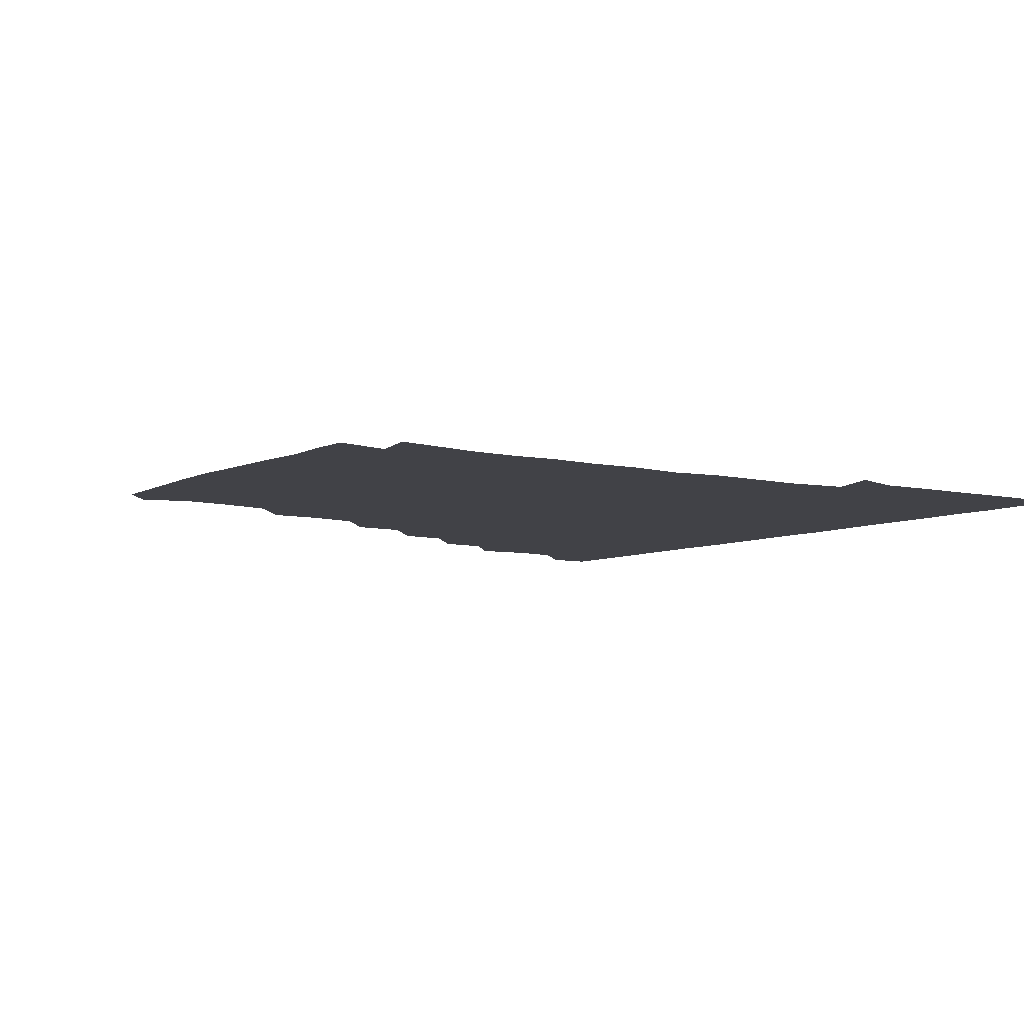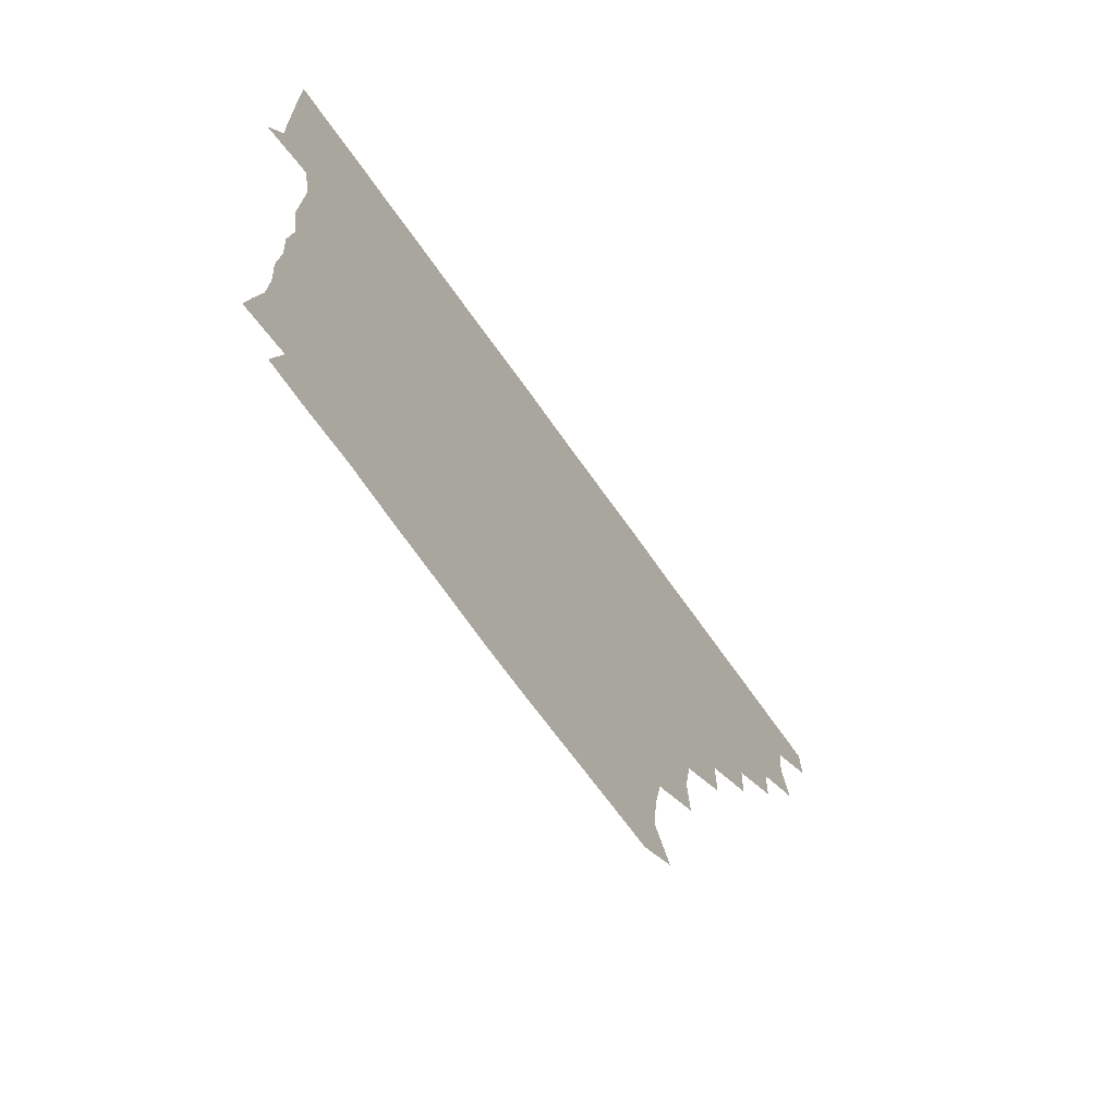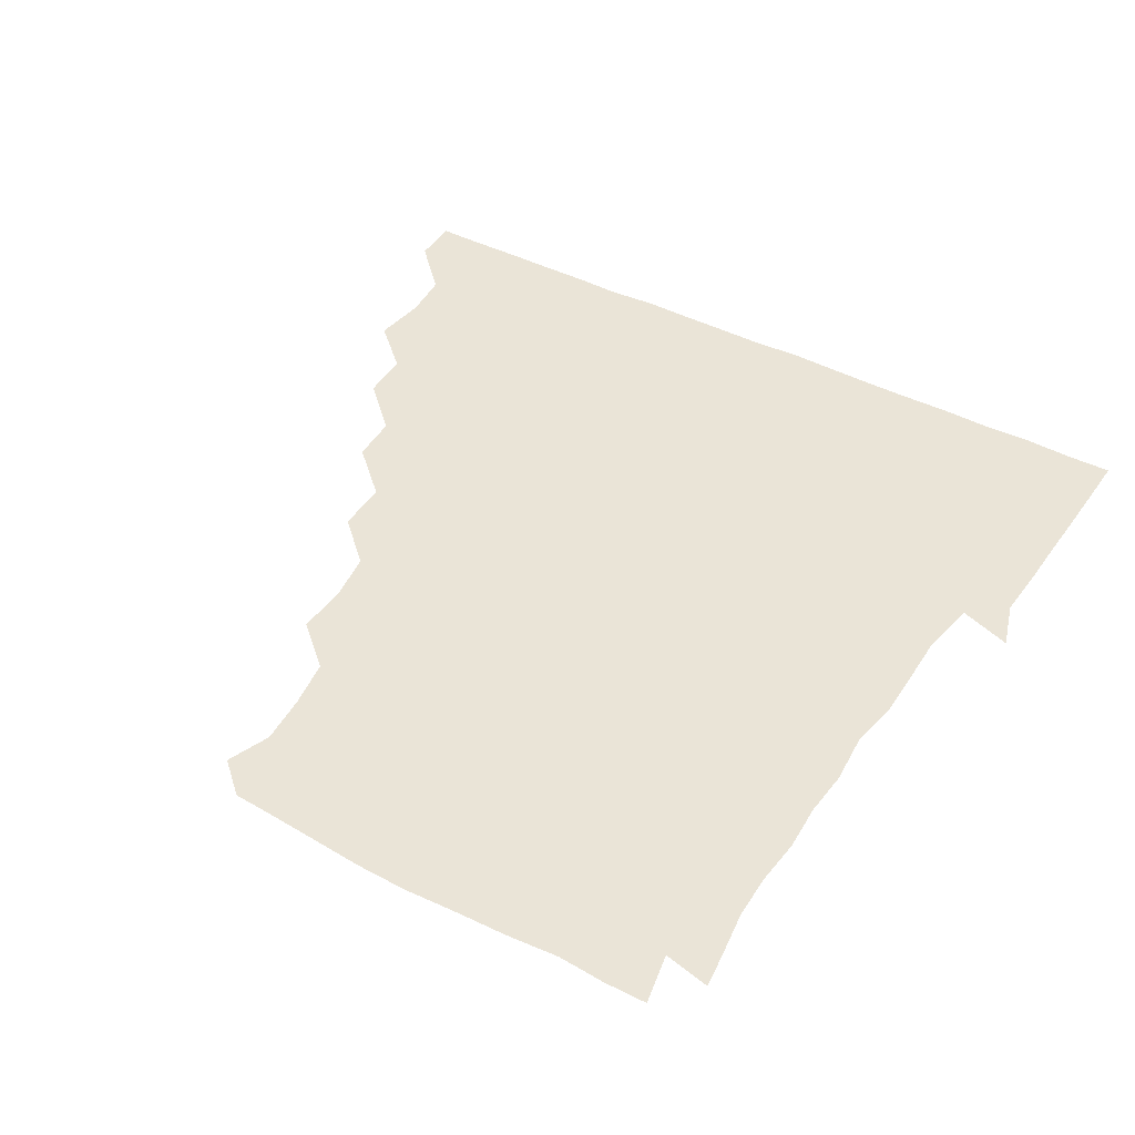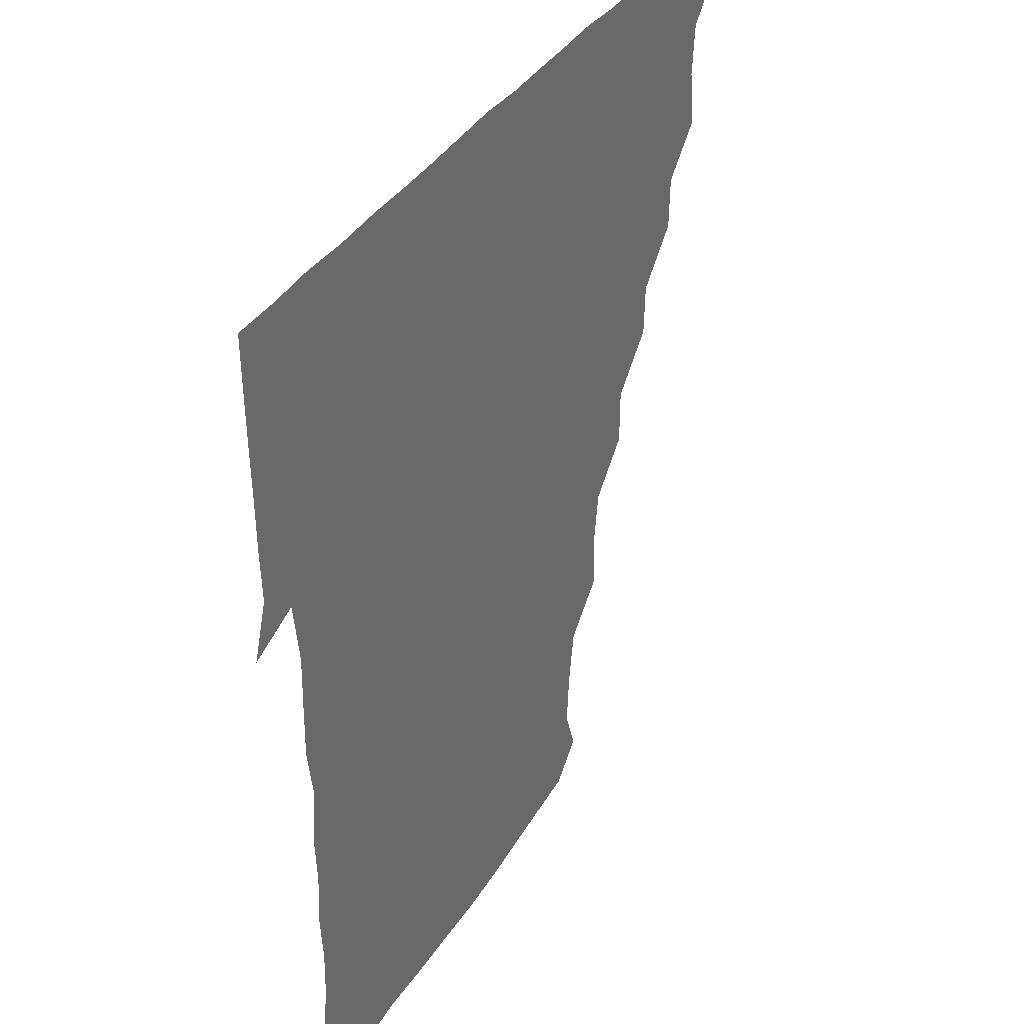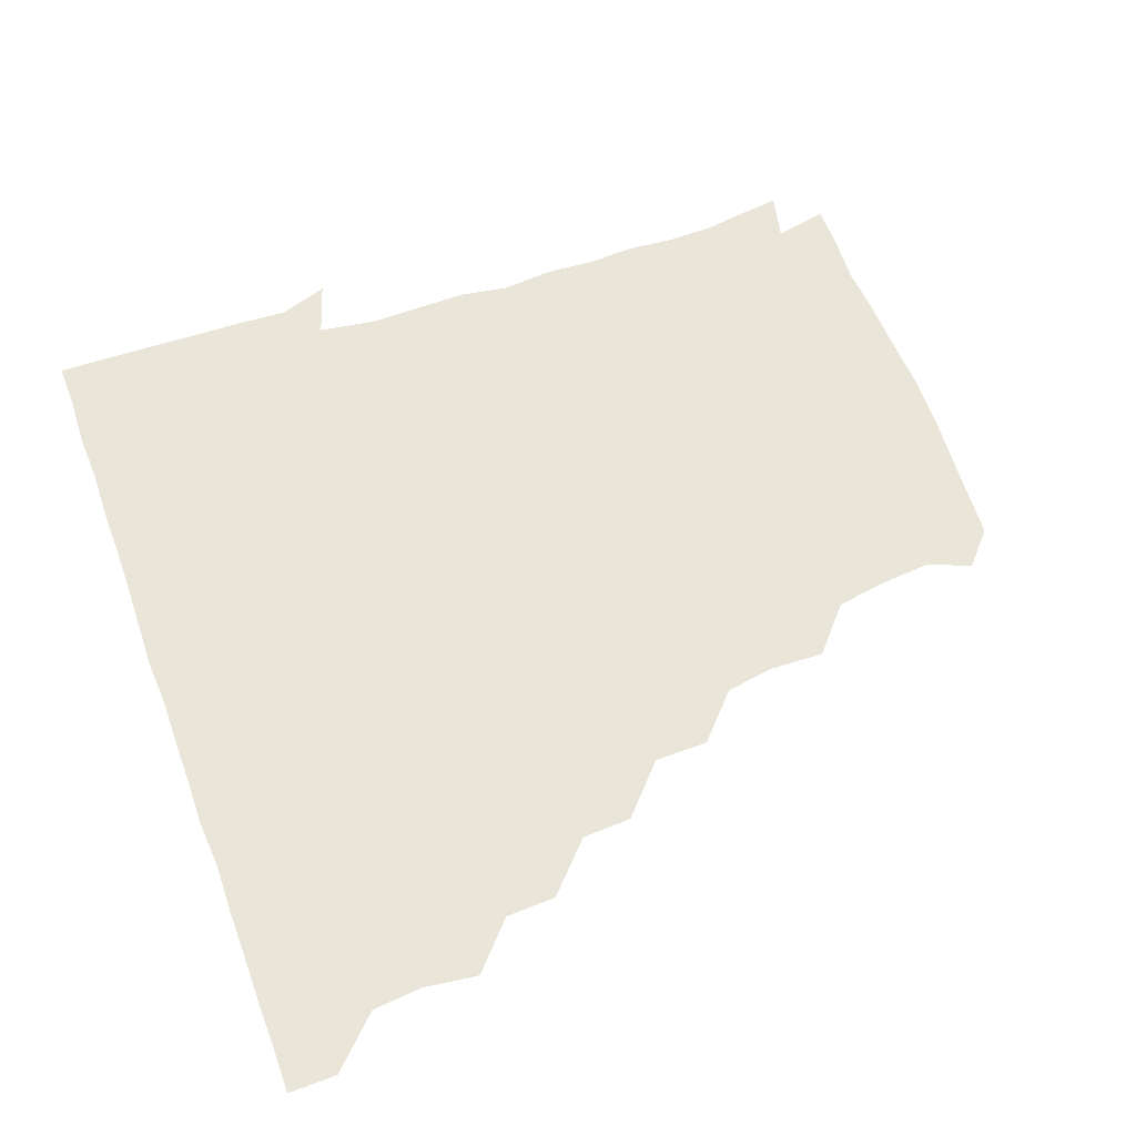
<metadata>
{"format":"obj","ext":"obj","renderer":"f3d","projection":"perspective","resolution":1024,"background":"white","views":[{"elev":-6.8,"azim":54.5,"up":"+Z"},{"elev":-72.8,"azim":125.7,"up":"+Y"},{"elev":43.9,"azim":31.0,"up":"+Z"},{"elev":36.0,"azim":117.6,"up":"+Y"},{"elev":59.7,"azim":-110.2,"up":"+Z"}]}
</metadata>
<code>
v 436.1 405.9 0
v 435.9 421.1 0
v 450.4 357.5 0
v 452.7 374.8 0
v 451.2 390.5 0
v 451.3 405.9 0
v 451 421 0
v 465.8 328.1 0
v 465.2 344 0
v 467.2 361.9 0
v 466.9 376.4 0
v 466.3 391 0
v 466.1 406 0
v 465.9 421.2 0
v 482.1 297.7 0
v 481.4 313.4 0
v 482.4 331.9 0
v 481 346 0
v 482 362 0
v 481.5 376.4 0
v 481.3 391 0
v 481.1 406 0
v 481 421.1 0
v 498.1 266.1 0
v 497.9 283.1 0
v 496.3 300.4 0
v 496.7 317.2 0
v 497 332.2 0
v 497 347.3 0
v 496.2 361.2 0
v 496.2 376.2 0
v 496.1 391 0
v 496.1 405.7 0
v 496 421.2 0
v 514.5 219.7 0
v 515.2 236.6 0
v 512.7 252.5 0
v 512.1 270.9 0
v 512 285.9 0
v 511.1 300.5 0
v 510.9 315.7 0
v 511.5 332.2 0
v 511.4 346.7 0
v 511.2 361.2 0
v 511.1 376.1 0
v 511 391 0
v 511 406.1 0
v 511.2 420.8 0
v 527.7 160.8 0
v 533 174.8 0
v 531.7 191 0
v 529 206.9 0
v 528.5 226.1 0
v 527.2 239.9 0
v 526.6 256.2 0
v 526.2 270.7 0
v 526.6 287.3 0
v 526.5 301.9 0
v 526.6 317 0
v 526.3 331.7 0
v 526.2 346.4 0
v 526.3 361.3 0
v 525.8 376.1 0
v 526.1 390.9 0
v 526 405.8 0
v 526.3 421.8 0
v 538.4 151.2 0
v 542.2 164.7 0
v 544.5 181.4 0
v 542.2 194.2 0
v 541.9 211.5 0
v 542.5 227.3 0
v 541.8 242.7 0
v 541.3 256.1 0
v 541.4 271.3 0
v 541.3 287.3 0
v 541.3 301.8 0
v 541.6 317.1 0
v 540.9 330.9 0
v 541.2 346.4 0
v 541.3 361.3 0
v 541.4 376 0
v 541.3 390.8 0
v 541 406.2 0
v 540.9 421.6 0
v 551.3 150.4 0
v 557.1 166.6 0
v 556.8 183.8 0
v 557.2 196.9 0
v 556.2 212.9 0
v 557.3 228.6 0
v 556.3 242.1 0
v 556.2 257.4 0
v 557.1 272.3 0
v 556.3 286.2 0
v 556.1 301.5 0
v 556.3 317.2 0
v 556 331 0
v 556.3 346.4 0
v 556.2 361.2 0
v 556.2 376 0
v 556.3 390.7 0
v 556.2 405.5 0
v 555.7 421.6 0
v 566.6 149.3 0
v 572.1 167.9 0
v 571.6 181.8 0
v 571.3 197.2 0
v 572 210.6 0
v 570.6 227.8 0
v 571.2 241.5 0
v 570.9 256.2 0
v 571.3 272.1 0
v 571.4 287.2 0
v 571.3 302 0
v 571.1 316.5 0
v 571.2 331.3 0
v 571.4 346.6 0
v 570.9 361 0
v 571.1 375.9 0
v 571.2 390.7 0
v 571.1 405.8 0
v 570.9 421.4 0
v 584.1 148 0
v 585.8 167.4 0
v 587 182.8 0
v 585.6 197.3 0
v 586.8 213.6 0
v 586.1 227.6 0
v 586.5 241.7 0
v 586 256.4 0
v 585.9 273 0
v 586.2 287.7 0
v 586.2 301.4 0
v 586.1 316.3 0
v 586.1 331.5 0
v 586.3 346.3 0
v 586.5 361.3 0
v 586.3 375.9 0
v 586.2 390.5 0
v 585.9 406.1 0
v 585.6 422.2 0
v 600.4 147.6 0
v 599.7 168 0
v 602 183.3 0
v 601.8 197.5 0
v 601.2 212.8 0
v 600.3 227.5 0
v 601.5 242.6 0
v 601.5 257.2 0
v 600.9 272.4 0
v 600.9 286.9 0
v 601.2 301.2 0
v 601.1 316.9 0
v 601 330.6 0
v 601.3 346.9 0
v 601.2 361.2 0
v 601.1 376 0
v 601.1 391 0
v 601.1 405.8 0
v 600.2 421.7 0
v 618.1 148.4 0
v 615.8 165.3 0
v 616.1 182.2 0
v 616.1 197.4 0
v 615.9 213.3 0
v 616.4 225.3 0
v 615.3 242.2 0
v 615.7 257.4 0
v 615.7 272.3 0
v 615.8 286.8 0
v 616 302.9 0
v 616.1 316.4 0
v 616.2 332 0
v 616 346.9 0
v 616.2 361.2 0
v 616.3 376 0
v 616.3 390.8 0
v 616.2 405.7 0
v 615.1 421.3 0
v 633.9 148.9 0
v 631.2 166.1 0
v 630.4 183.2 0
v 630.7 198.1 0
v 630.1 213.4 0
v 630.9 228.2 0
v 631 243 0
v 630.9 257 0
v 630.6 271.8 0
v 631 286.6 0
v 630.9 301.6 0
v 630.7 317.4 0
v 631.2 331.7 0
v 631.1 346.1 0
v 631.1 361.3 0
v 631.2 376.1 0
v 631.3 390.9 0
v 631.2 405.7 0
v 630.3 421.2 0
v 650.4 150.1 0
v 646.9 166.5 0
v 644.3 183.5 0
v 645.3 198.2 0
v 645.1 213.5 0
v 645.9 226.5 0
v 644.9 242.9 0
v 645.6 257.5 0
v 645.9 271.3 0
v 645.7 286.8 0
v 645.5 302.5 0
v 646.1 316 0
v 645.7 332.5 0
v 646.1 346.2 0
v 646 361.6 0
v 646.1 376.3 0
v 646.6 390.9 0
v 646.4 405.5 0
v 645.1 421.4 0
v 665.6 149.1 0
v 661 167.3 0
v 659.6 181.8 0
v 658.8 197.8 0
v 658.8 213.7 0
v 659.6 228.3 0
v 659.9 242.1 0
v 660 257.2 0
v 660.3 271.8 0
v 660 287.3 0
v 660.2 302.2 0
v 660.7 317.2 0
v 660.7 332.2 0
v 660.7 347.2 0
v 661.1 361.3 0
v 661 375.9 0
v 661.2 391.1 0
v 661.3 405.5 0
v 660.7 420.9 0
v 679 149.3 0
v 675.7 166 0
v 673.8 181.6 0
v 673.2 195.7 0
v 672.6 211.6 0
v 673.4 226.4 0
v 673.5 241.1 0
v 673.7 256.3 0
v 673.5 272.1 0
v 674.9 286 0
v 674.7 301.2 0
v 674.8 317.1 0
v 674.9 333.6 0
v 675.7 346.3 0
v 675.5 362.3 0
v 675.8 376.8 0
v 676 391.2 0
v 676.1 405.8 0
v 675.5 421.5 0
v 690.5 162.7 0
v 689 174.9 0
v 686.9 189 0
v 686.6 203.7 0
v 687.9 218.4 0
v 687.1 234.1 0
v 688.2 249.1 0
v 686.7 266.2 0
v 689.2 281.2 0
v 689.1 296.5 0
v 688.8 313.4 0
v 691.7 332.3 0
v 688.4 347.7 0
v 689.3 361.7 0
v 690.3 376.2 0
v 690.6 391.4 0
v 690.9 405.9 0
v 690.9 420.8 0
v 708.7 326.6 0
v 703.5 342.2 0
v 704.3 357.5 0
v 704.7 374 0
v 705.2 390.4 0
v 705.7 405.9 0
v 706 420.9 0
f 5 6 1
f 1 6 2
f 6 7 2
f 9 10 3
f 3 10 4
f 10 11 4
f 4 11 5
f 11 12 5
f 5 12 6
f 12 13 6
f 6 13 7
f 13 14 7
f 16 17 8
f 8 17 9
f 17 18 9
f 9 18 10
f 18 19 10
f 10 19 11
f 19 20 11
f 11 20 12
f 20 21 12
f 12 21 13
f 21 22 13
f 13 22 14
f 22 23 14
f 25 26 15
f 15 26 16
f 26 27 16
f 16 27 17
f 27 28 17
f 17 28 18
f 28 29 18
f 18 29 19
f 29 30 19
f 19 30 20
f 30 31 20
f 20 31 21
f 31 32 21
f 21 32 22
f 32 33 22
f 22 33 23
f 33 34 23
f 37 38 24
f 24 38 25
f 38 39 25
f 25 39 26
f 39 40 26
f 26 40 27
f 40 41 27
f 27 41 28
f 41 42 28
f 28 42 29
f 42 43 29
f 29 43 30
f 43 44 30
f 30 44 31
f 44 45 31
f 31 45 32
f 45 46 32
f 32 46 33
f 46 47 33
f 33 47 34
f 47 48 34
f 52 53 35
f 35 53 36
f 53 54 36
f 36 54 37
f 54 55 37
f 37 55 38
f 55 56 38
f 38 56 39
f 56 57 39
f 39 57 40
f 57 58 40
f 40 58 41
f 58 59 41
f 41 59 42
f 59 60 42
f 42 60 43
f 60 61 43
f 43 61 44
f 61 62 44
f 44 62 45
f 62 63 45
f 45 63 46
f 63 64 46
f 46 64 47
f 64 65 47
f 47 65 48
f 65 66 48
f 67 68 49
f 49 68 50
f 68 69 50
f 50 69 51
f 69 70 51
f 51 70 52
f 70 71 52
f 52 71 53
f 71 72 53
f 53 72 54
f 72 73 54
f 54 73 55
f 73 74 55
f 55 74 56
f 74 75 56
f 56 75 57
f 75 76 57
f 57 76 58
f 76 77 58
f 58 77 59
f 77 78 59
f 59 78 60
f 78 79 60
f 60 79 61
f 79 80 61
f 61 80 62
f 80 81 62
f 62 81 63
f 81 82 63
f 63 82 64
f 82 83 64
f 64 83 65
f 83 84 65
f 65 84 66
f 84 85 66
f 67 86 68
f 86 87 68
f 68 87 69
f 87 88 69
f 69 88 70
f 88 89 70
f 70 89 71
f 89 90 71
f 71 90 72
f 90 91 72
f 72 91 73
f 91 92 73
f 73 92 74
f 92 93 74
f 74 93 75
f 93 94 75
f 75 94 76
f 94 95 76
f 76 95 77
f 95 96 77
f 77 96 78
f 96 97 78
f 78 97 79
f 97 98 79
f 79 98 80
f 98 99 80
f 80 99 81
f 99 100 81
f 81 100 82
f 100 101 82
f 82 101 83
f 101 102 83
f 83 102 84
f 102 103 84
f 84 103 85
f 103 104 85
f 86 105 87
f 105 106 87
f 87 106 88
f 106 107 88
f 88 107 89
f 107 108 89
f 89 108 90
f 108 109 90
f 90 109 91
f 109 110 91
f 91 110 92
f 110 111 92
f 92 111 93
f 111 112 93
f 93 112 94
f 112 113 94
f 94 113 95
f 113 114 95
f 95 114 96
f 114 115 96
f 96 115 97
f 115 116 97
f 97 116 98
f 116 117 98
f 98 117 99
f 117 118 99
f 99 118 100
f 118 119 100
f 100 119 101
f 119 120 101
f 101 120 102
f 120 121 102
f 102 121 103
f 121 122 103
f 103 122 104
f 122 123 104
f 105 124 106
f 124 125 106
f 106 125 107
f 125 126 107
f 107 126 108
f 126 127 108
f 108 127 109
f 127 128 109
f 109 128 110
f 128 129 110
f 110 129 111
f 129 130 111
f 111 130 112
f 130 131 112
f 112 131 113
f 131 132 113
f 113 132 114
f 132 133 114
f 114 133 115
f 133 134 115
f 115 134 116
f 134 135 116
f 116 135 117
f 135 136 117
f 117 136 118
f 136 137 118
f 118 137 119
f 137 138 119
f 119 138 120
f 138 139 120
f 120 139 121
f 139 140 121
f 121 140 122
f 140 141 122
f 122 141 123
f 141 142 123
f 124 143 125
f 143 144 125
f 125 144 126
f 144 145 126
f 126 145 127
f 145 146 127
f 127 146 128
f 146 147 128
f 128 147 129
f 147 148 129
f 129 148 130
f 148 149 130
f 130 149 131
f 149 150 131
f 131 150 132
f 150 151 132
f 132 151 133
f 151 152 133
f 133 152 134
f 152 153 134
f 134 153 135
f 153 154 135
f 135 154 136
f 154 155 136
f 136 155 137
f 155 156 137
f 137 156 138
f 156 157 138
f 138 157 139
f 157 158 139
f 139 158 140
f 158 159 140
f 140 159 141
f 159 160 141
f 141 160 142
f 160 161 142
f 143 162 144
f 162 163 144
f 144 163 145
f 163 164 145
f 145 164 146
f 164 165 146
f 146 165 147
f 165 166 147
f 147 166 148
f 166 167 148
f 148 167 149
f 167 168 149
f 149 168 150
f 168 169 150
f 150 169 151
f 169 170 151
f 151 170 152
f 170 171 152
f 152 171 153
f 171 172 153
f 153 172 154
f 172 173 154
f 154 173 155
f 173 174 155
f 155 174 156
f 174 175 156
f 156 175 157
f 175 176 157
f 157 176 158
f 176 177 158
f 158 177 159
f 177 178 159
f 159 178 160
f 178 179 160
f 160 179 161
f 179 180 161
f 162 181 163
f 181 182 163
f 163 182 164
f 182 183 164
f 164 183 165
f 183 184 165
f 165 184 166
f 184 185 166
f 166 185 167
f 185 186 167
f 167 186 168
f 186 187 168
f 168 187 169
f 187 188 169
f 169 188 170
f 188 189 170
f 170 189 171
f 189 190 171
f 171 190 172
f 190 191 172
f 172 191 173
f 191 192 173
f 173 192 174
f 192 193 174
f 174 193 175
f 193 194 175
f 175 194 176
f 194 195 176
f 176 195 177
f 195 196 177
f 177 196 178
f 196 197 178
f 178 197 179
f 197 198 179
f 179 198 180
f 198 199 180
f 181 200 182
f 200 201 182
f 182 201 183
f 201 202 183
f 183 202 184
f 202 203 184
f 184 203 185
f 203 204 185
f 185 204 186
f 204 205 186
f 186 205 187
f 205 206 187
f 187 206 188
f 206 207 188
f 188 207 189
f 207 208 189
f 189 208 190
f 208 209 190
f 190 209 191
f 209 210 191
f 191 210 192
f 210 211 192
f 192 211 193
f 211 212 193
f 193 212 194
f 212 213 194
f 194 213 195
f 213 214 195
f 195 214 196
f 214 215 196
f 196 215 197
f 215 216 197
f 197 216 198
f 216 217 198
f 198 217 199
f 217 218 199
f 200 219 201
f 219 220 201
f 201 220 202
f 220 221 202
f 202 221 203
f 221 222 203
f 203 222 204
f 222 223 204
f 204 223 205
f 223 224 205
f 205 224 206
f 224 225 206
f 206 225 207
f 225 226 207
f 207 226 208
f 226 227 208
f 208 227 209
f 227 228 209
f 209 228 210
f 228 229 210
f 210 229 211
f 229 230 211
f 211 230 212
f 230 231 212
f 212 231 213
f 231 232 213
f 213 232 214
f 232 233 214
f 214 233 215
f 233 234 215
f 215 234 216
f 234 235 216
f 216 235 217
f 235 236 217
f 217 236 218
f 236 237 218
f 219 238 220
f 238 239 220
f 220 239 221
f 239 240 221
f 221 240 222
f 240 241 222
f 222 241 223
f 241 242 223
f 223 242 224
f 242 243 224
f 224 243 225
f 243 244 225
f 225 244 226
f 244 245 226
f 226 245 227
f 245 246 227
f 227 246 228
f 246 247 228
f 228 247 229
f 247 248 229
f 229 248 230
f 248 249 230
f 230 249 231
f 249 250 231
f 231 250 232
f 250 251 232
f 232 251 233
f 251 252 233
f 233 252 234
f 252 253 234
f 234 253 235
f 253 254 235
f 235 254 236
f 254 255 236
f 236 255 237
f 255 256 237
f 239 257 240
f 257 258 240
f 240 258 241
f 258 259 241
f 241 259 242
f 259 260 242
f 242 260 243
f 260 261 243
f 243 261 244
f 261 262 244
f 244 262 245
f 262 263 245
f 245 263 246
f 263 264 246
f 246 264 247
f 264 265 247
f 247 265 248
f 265 266 248
f 248 266 249
f 266 267 249
f 249 267 250
f 267 268 250
f 250 268 251
f 268 269 251
f 251 269 252
f 269 270 252
f 252 270 253
f 270 271 253
f 253 271 254
f 271 272 254
f 254 272 255
f 272 273 255
f 255 273 256
f 273 274 256
f 268 275 269
f 275 276 269
f 269 276 270
f 276 277 270
f 270 277 271
f 277 278 271
f 271 278 272
f 278 279 272
f 272 279 273
f 279 280 273
f 273 280 274
f 280 281 274

</code>
